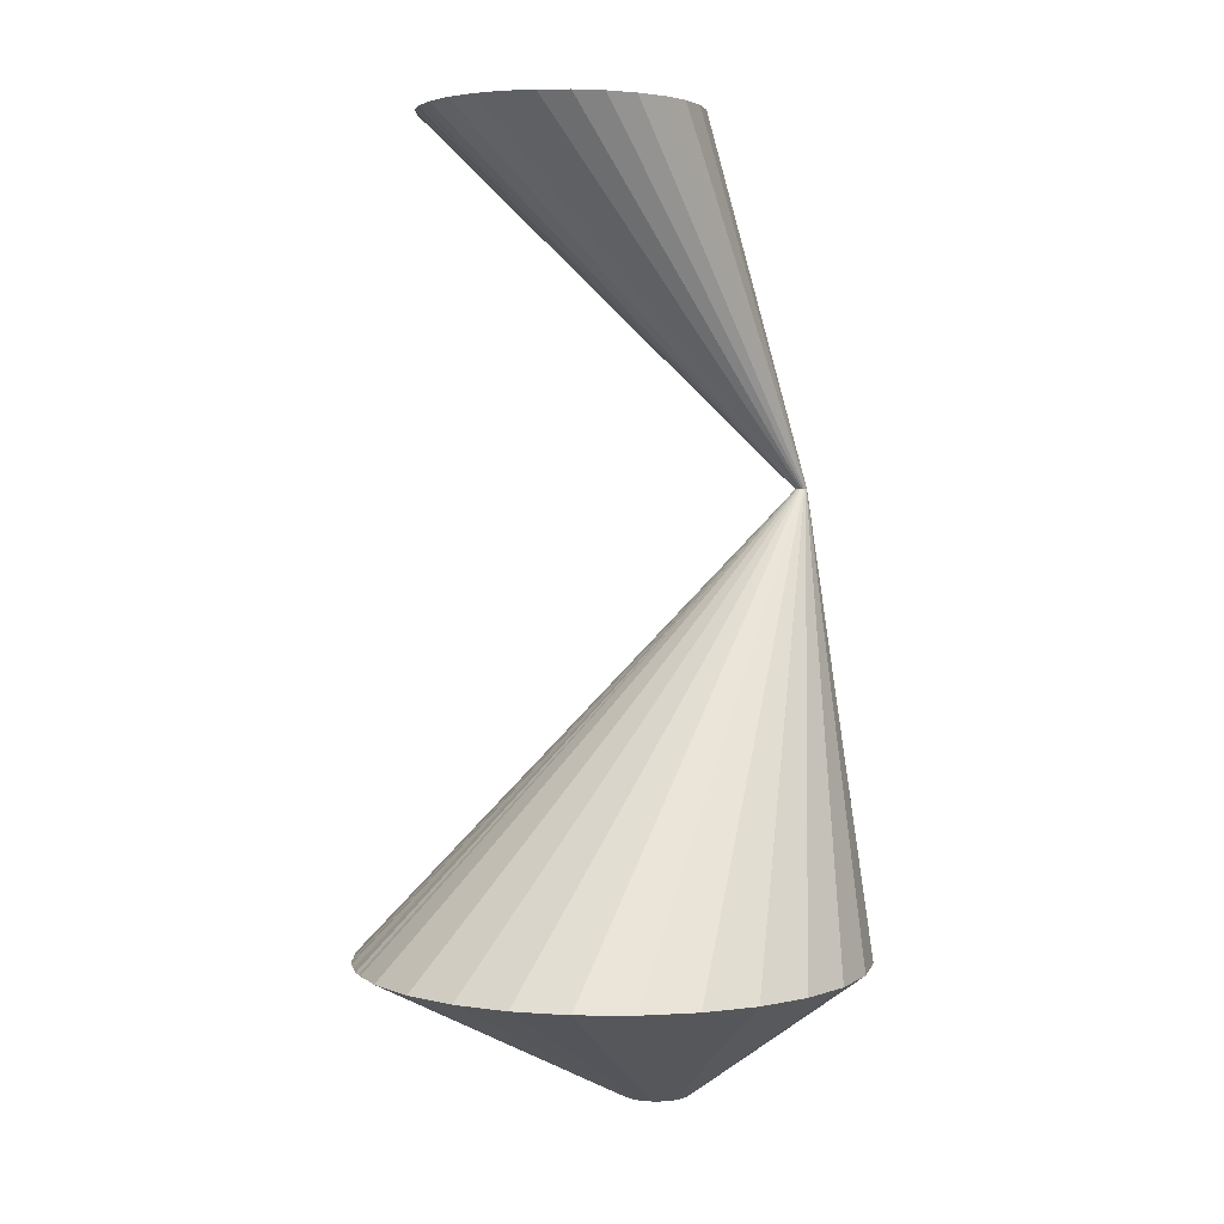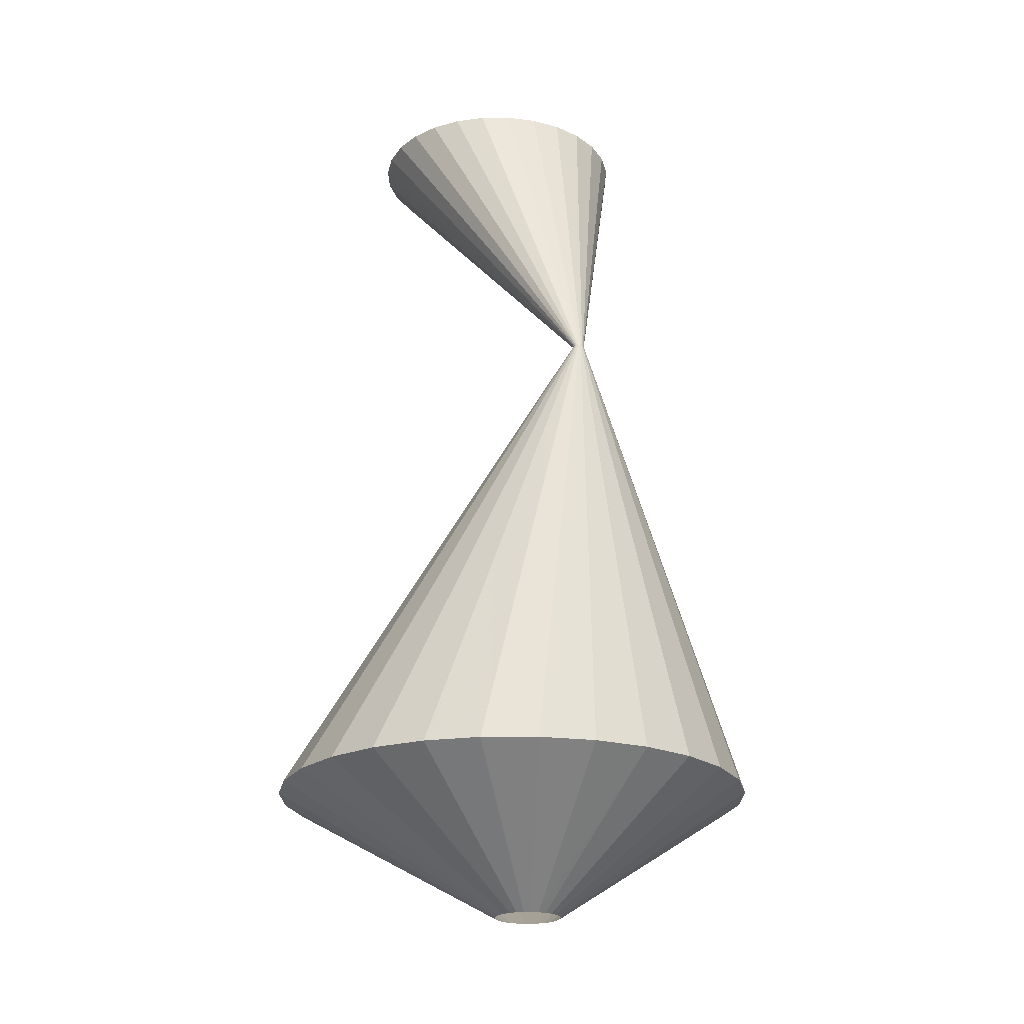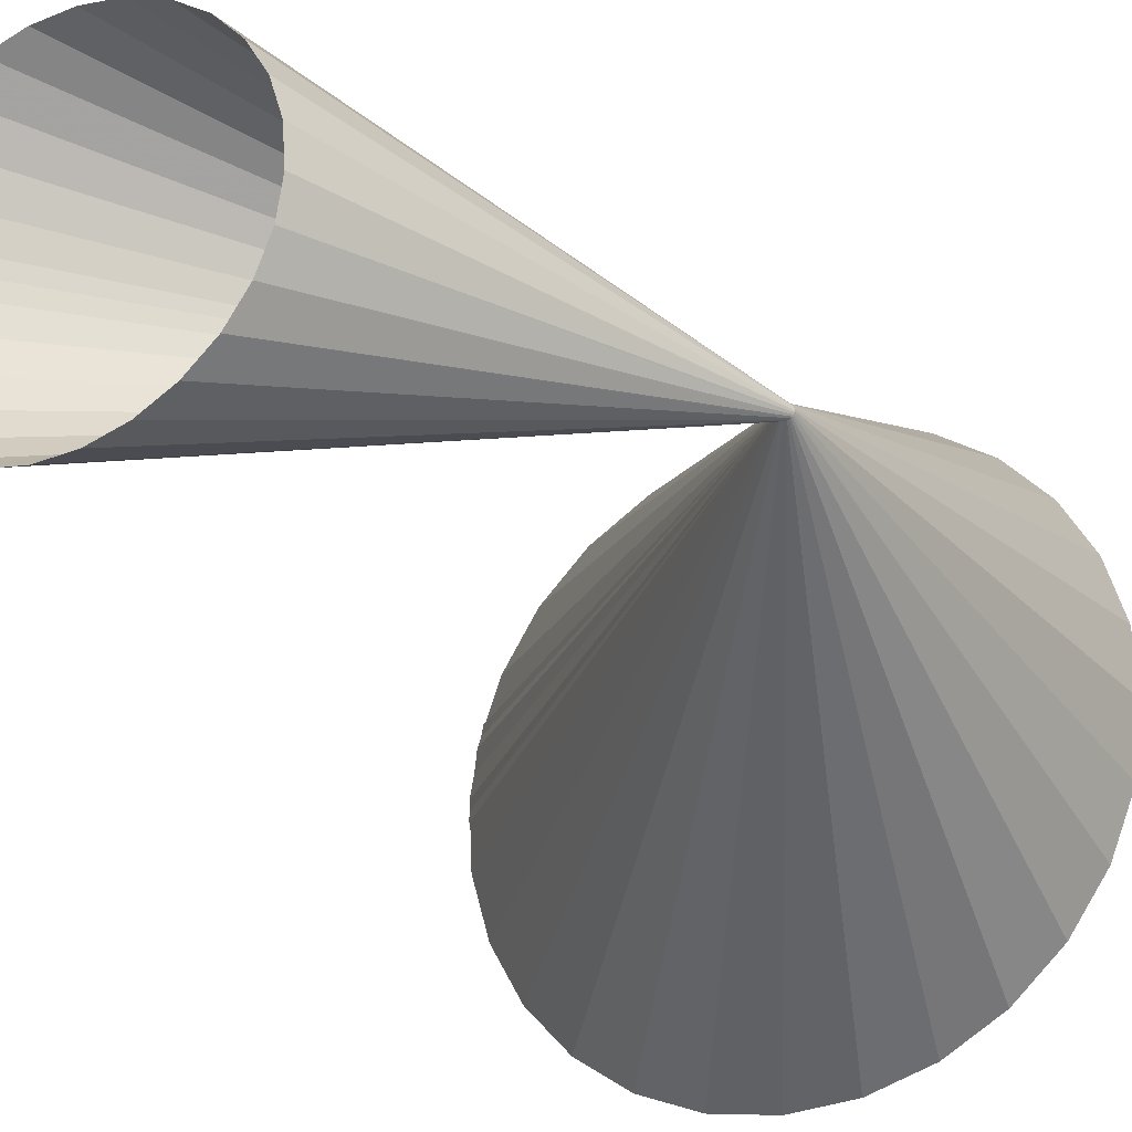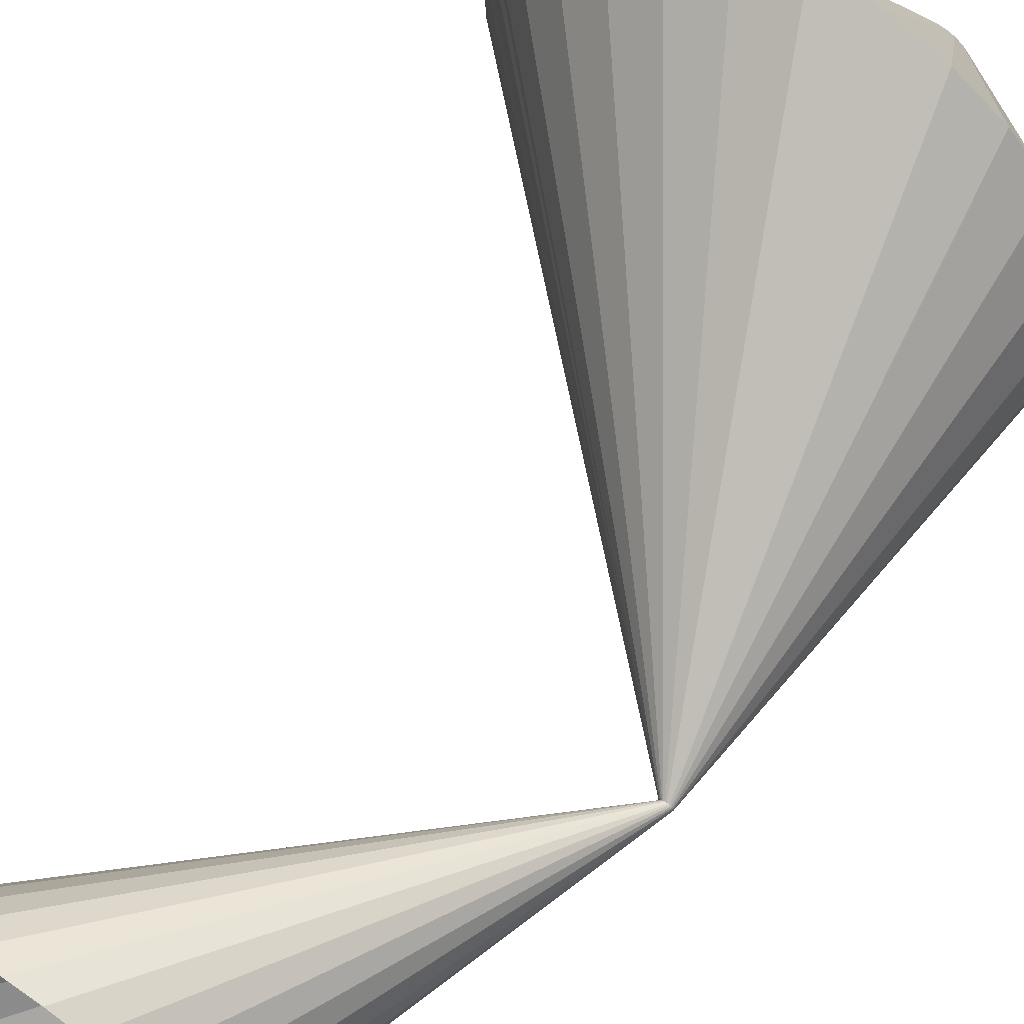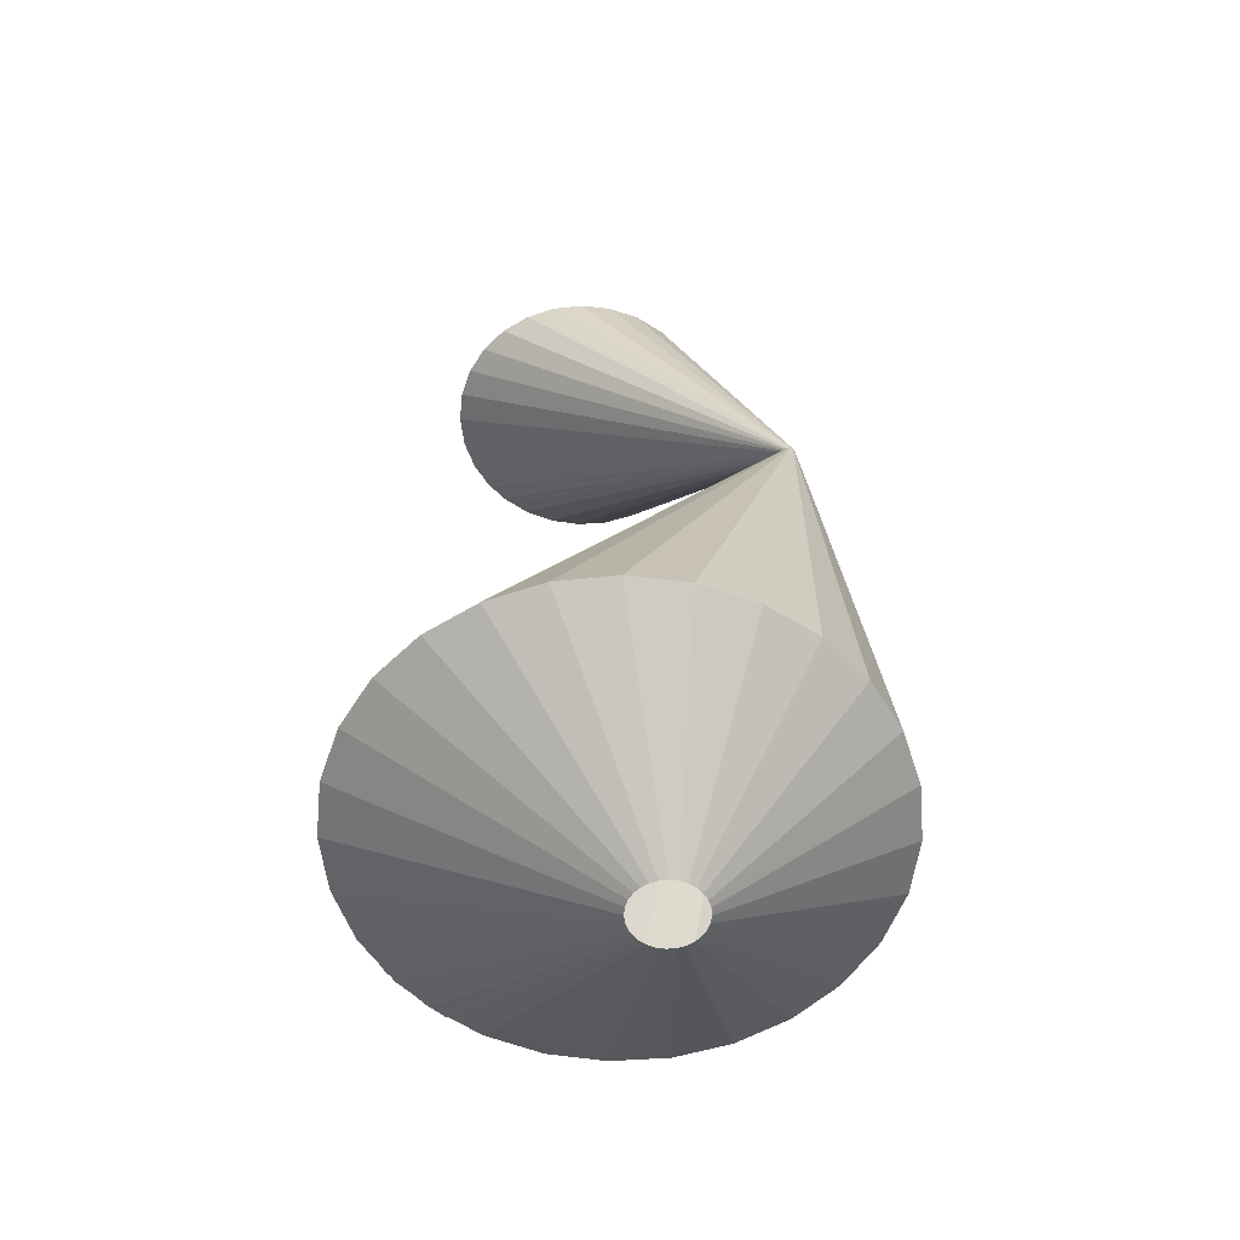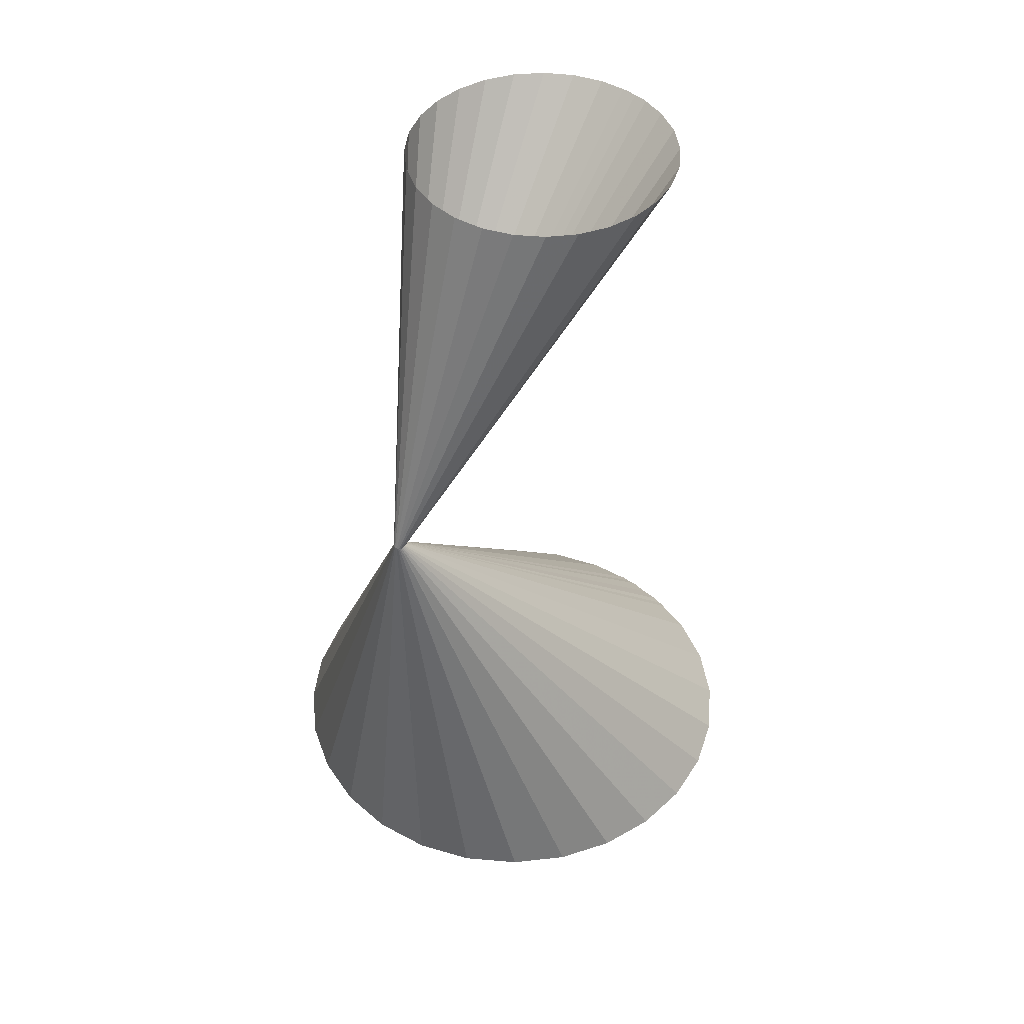
<metadata>
{"format":"obj","ext":"obj","renderer":"f3d","projection":"perspective","resolution":1024,"background":"white","views":[{"elev":3.3,"azim":158.9,"up":"+Y"},{"elev":-21.8,"azim":-111.1,"up":"+Y"},{"elev":-26.3,"azim":-152.6,"up":"+Z"},{"elev":66.0,"azim":-146.0,"up":"+Z"},{"elev":-57.8,"azim":-144.5,"up":"+Y"},{"elev":45.9,"azim":-53.9,"up":"+Y"}]}
</metadata>
<code>
v 333 82 0
v 332.9 82 1.35
v 332.4 82 2.63
v 331.7 82 3.78
v 330.7 82 4.73
v 329.5 82 5.44
v 328.2 82 5.87
v 326.9 82 6
v 325.5 82 5.82
v 324.3 82 5.34
v 323.1 82 4.59
v 322.2 82 3.61
v 321.5 82 2.43
v 321.1 82 1.14
v 321 82 -0.22
v 321.2 82 -1.56
v 321.7 82 -2.83
v 322.5 82 -3.94
v 323.5 82 -4.86
v 324.7 82 -5.53
v 326 82 -5.91
v 327.3 82 -5.99
v 328.7 82 -5.76
v 329.9 82 -5.24
v 331 82 -4.45
v 331.9 82 -3.43
v 332.6 82 -2.23
v 332.9 82 -0.92
v 333 82 0.44
v 332.7 82 1.77
v 379 106 0
v 377.9 106 9.9
v 374.5 106 19.3
v 369.2 106 27.7
v 362.1 106 34.68
v 353.6 106 39.89
v 344.1 106 43.04
v 334.2 106 43.99
v 324.3 106 42.68
v 315 106 39.18
v 306.7 106 33.68
v 299.8 106 26.44
v 294.8 106 17.84
v 291.8 106 8.34
v 291 106 -1.6
v 292.5 106 -11.46
v 296.2 106 -20.72
v 301.9 106 -28.93
v 309.2 106 -35.65
v 317.9 106 -40.54
v 327.4 106 -43.35
v 337.4 106 -43.93
v 347.2 106 -42.27
v 356.4 106 -38.43
v 364.5 106 -32.62
v 371.1 106 -25.14
v 375.8 106 -16.37
v 378.5 106 -6.76
v 378.9 106 3.2
v 377 106 13
v 301 185 0
v 301 185 0.23
v 300.9 185 0.44
v 300.8 185 0.63
v 300.6 185 0.79
v 300.4 185 0.91
v 300.2 185 0.98
v 300 185 1
v 299.8 185 0.97
v 299.6 185 0.89
v 299.4 185 0.77
v 299.2 185 0.6
v 299.1 185 0.41
v 299 185 0.19
v 299 185 -0.04
v 299 185 -0.26
v 299.1 185 -0.47
v 299.2 185 -0.66
v 299.4 185 -0.81
v 299.6 185 -0.92
v 299.8 185 -0.99
v 300.1 185 -1
v 300.3 185 -0.96
v 300.5 185 -0.87
v 300.7 185 -0.74
v 300.8 185 -0.57
v 300.9 185 -0.37
v 301 185 -0.15
v 301 185 0.07
v 301 185 0.3
v 368 247 0
v 367.4 247 5.4
v 365.6 247 10.53
v 362.6 247 15.11
v 358.8 247 18.92
v 354.1 247 21.76
v 349 247 23.48
v 343.6 247 24
v 338.2 247 23.28
v 333.1 247 21.37
v 328.6 247 18.37
v 324.8 247 14.42
v 322.1 247 9.73
v 320.4 247 4.55
v 320 247 -0.87
v 320.8 247 -6.25
v 322.8 247 -11.3
v 325.9 247 -15.78
v 329.9 247 -19.44
v 334.7 247 -22.11
v 339.9 247 -23.64
v 345.3 247 -23.96
v 350.7 247 -23.05
v 355.7 247 -20.96
v 360.1 247 -17.79
v 363.7 247 -13.71
v 366.3 247 -8.93
v 367.7 247 -3.69
v 367.9 247 1.75
v 366.9 247 7.09
f 1 2 31
f 31 32 2
f 2 3 32
f 32 33 3
f 3 4 33
f 33 34 4
f 4 5 34
f 34 35 5
f 5 6 35
f 35 36 6
f 6 7 36
f 36 37 7
f 7 8 37
f 37 38 8
f 8 9 38
f 38 39 9
f 9 10 39
f 39 40 10
f 10 11 40
f 40 41 11
f 11 12 41
f 41 42 12
f 12 13 42
f 42 43 13
f 13 14 43
f 43 44 14
f 14 15 44
f 44 45 15
f 15 16 45
f 45 46 16
f 16 17 46
f 46 47 17
f 17 18 47
f 47 48 18
f 18 19 48
f 48 49 19
f 19 20 49
f 49 50 20
f 20 21 50
f 50 51 21
f 21 22 51
f 51 52 22
f 22 23 52
f 52 53 23
f 23 24 53
f 53 54 24
f 24 25 54
f 54 55 25
f 25 26 55
f 55 56 26
f 26 27 56
f 56 57 27
f 27 28 57
f 57 58 28
f 28 29 58
f 58 59 29
f 29 30 59
f 59 60 30
f 30 31 60
f 60 61 31
f 31 32 61
f 61 62 32
f 32 33 62
f 62 63 33
f 33 34 63
f 63 64 34
f 34 35 64
f 64 65 35
f 35 36 65
f 65 66 36
f 36 37 66
f 66 67 37
f 37 38 67
f 67 68 38
f 38 39 68
f 68 69 39
f 39 40 69
f 69 70 40
f 40 41 70
f 70 71 41
f 41 42 71
f 71 72 42
f 42 43 72
f 72 73 43
f 43 44 73
f 73 74 44
f 44 45 74
f 74 75 45
f 45 46 75
f 75 76 46
f 46 47 76
f 76 77 47
f 47 48 77
f 77 78 48
f 48 49 78
f 78 79 49
f 49 50 79
f 79 80 50
f 50 51 80
f 80 81 51
f 51 52 81
f 81 82 52
f 52 53 82
f 82 83 53
f 53 54 83
f 83 84 54
f 54 55 84
f 84 85 55
f 55 56 85
f 85 86 56
f 56 57 86
f 86 87 57
f 57 58 87
f 87 88 58
f 58 59 88
f 88 89 59
f 59 60 89
f 89 90 60
f 60 61 90
f 90 91 61
f 61 62 91
f 91 92 62
f 62 63 92
f 92 93 63
f 63 64 93
f 93 94 64
f 64 65 94
f 94 95 65
f 65 66 95
f 95 96 66
f 66 67 96
f 96 97 67
f 67 68 97
f 97 98 68
f 68 69 98
f 98 99 69
f 69 70 99
f 99 100 70
f 70 71 100
f 100 101 71
f 71 72 101
f 101 102 72
f 72 73 102
f 102 103 73
f 73 74 103
f 103 104 74
f 74 75 104
f 104 105 75
f 75 76 105
f 105 106 76
f 76 77 106
f 106 107 77
f 77 78 107
f 107 108 78
f 78 79 108
f 108 109 79
f 79 80 109
f 109 110 80
f 80 81 110
f 110 111 81
f 81 82 111
f 111 112 82
f 82 83 112
f 112 113 83
f 83 84 113
f 113 114 84
f 84 85 114
f 114 115 85
f 85 86 115
f 115 116 86
f 86 87 116
f 116 117 87
f 87 88 117
f 117 118 88
f 88 89 118
f 118 119 89
f 89 90 119
f 119 120 90

</code>
